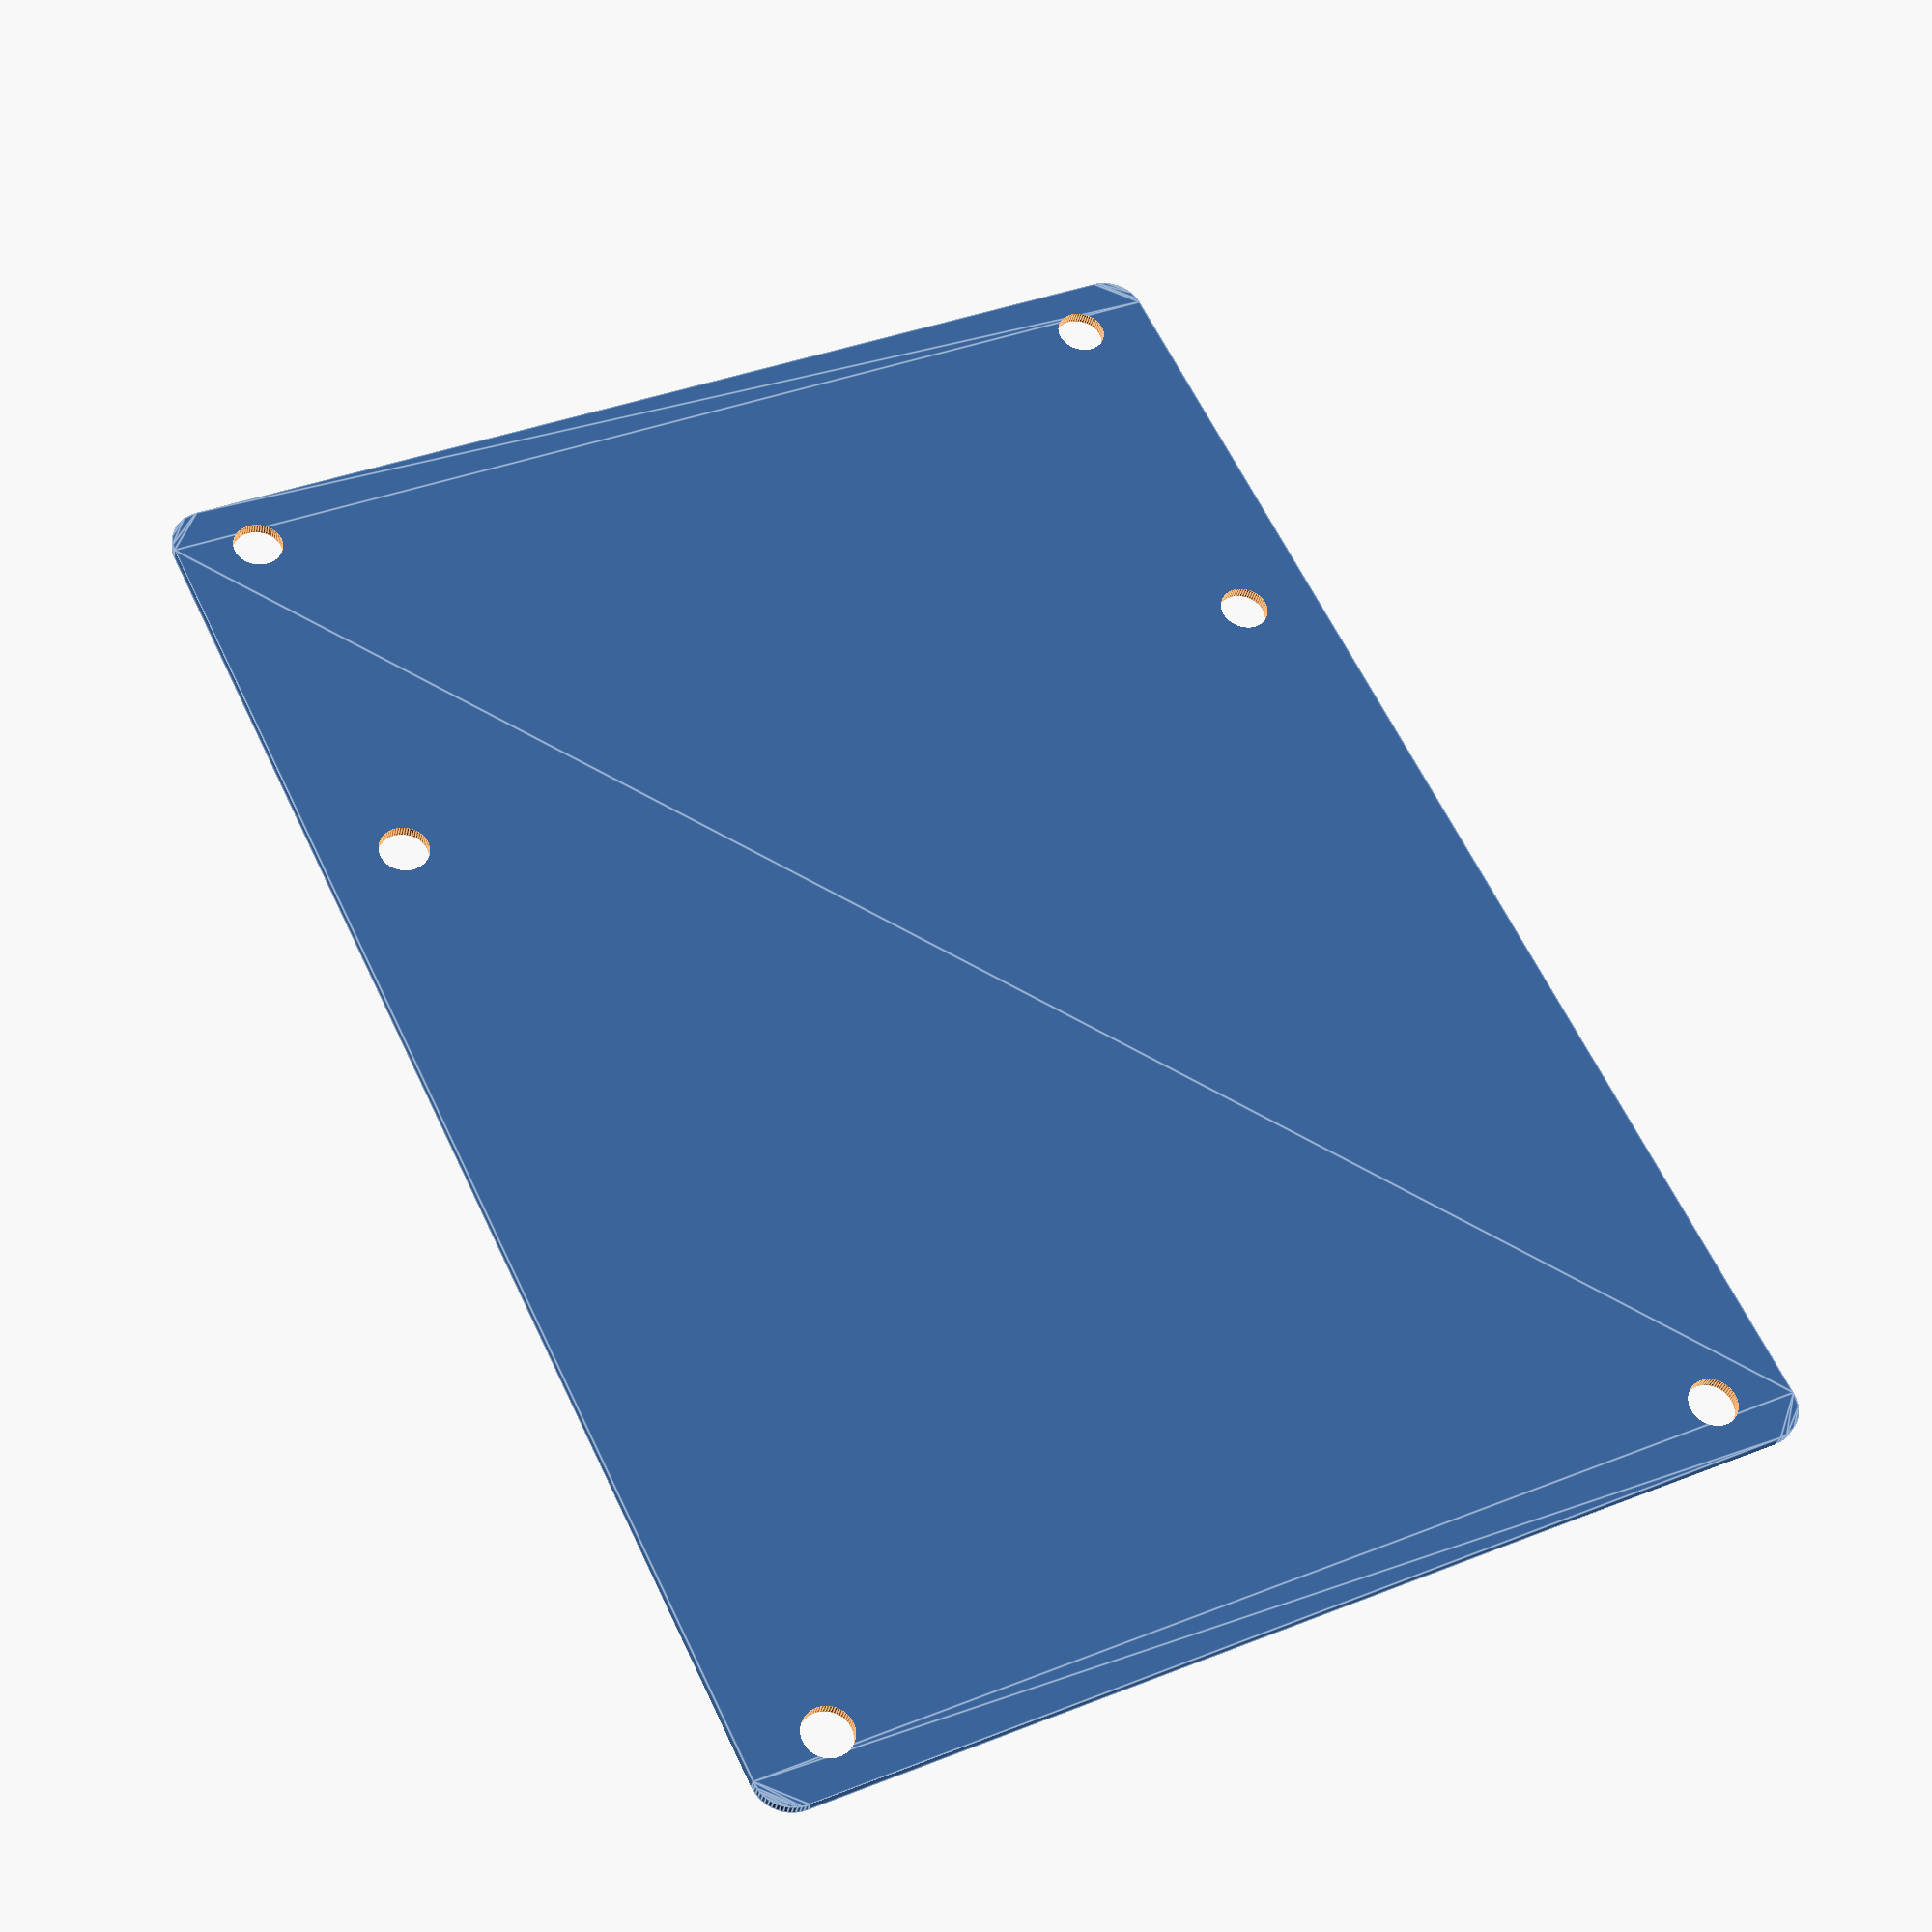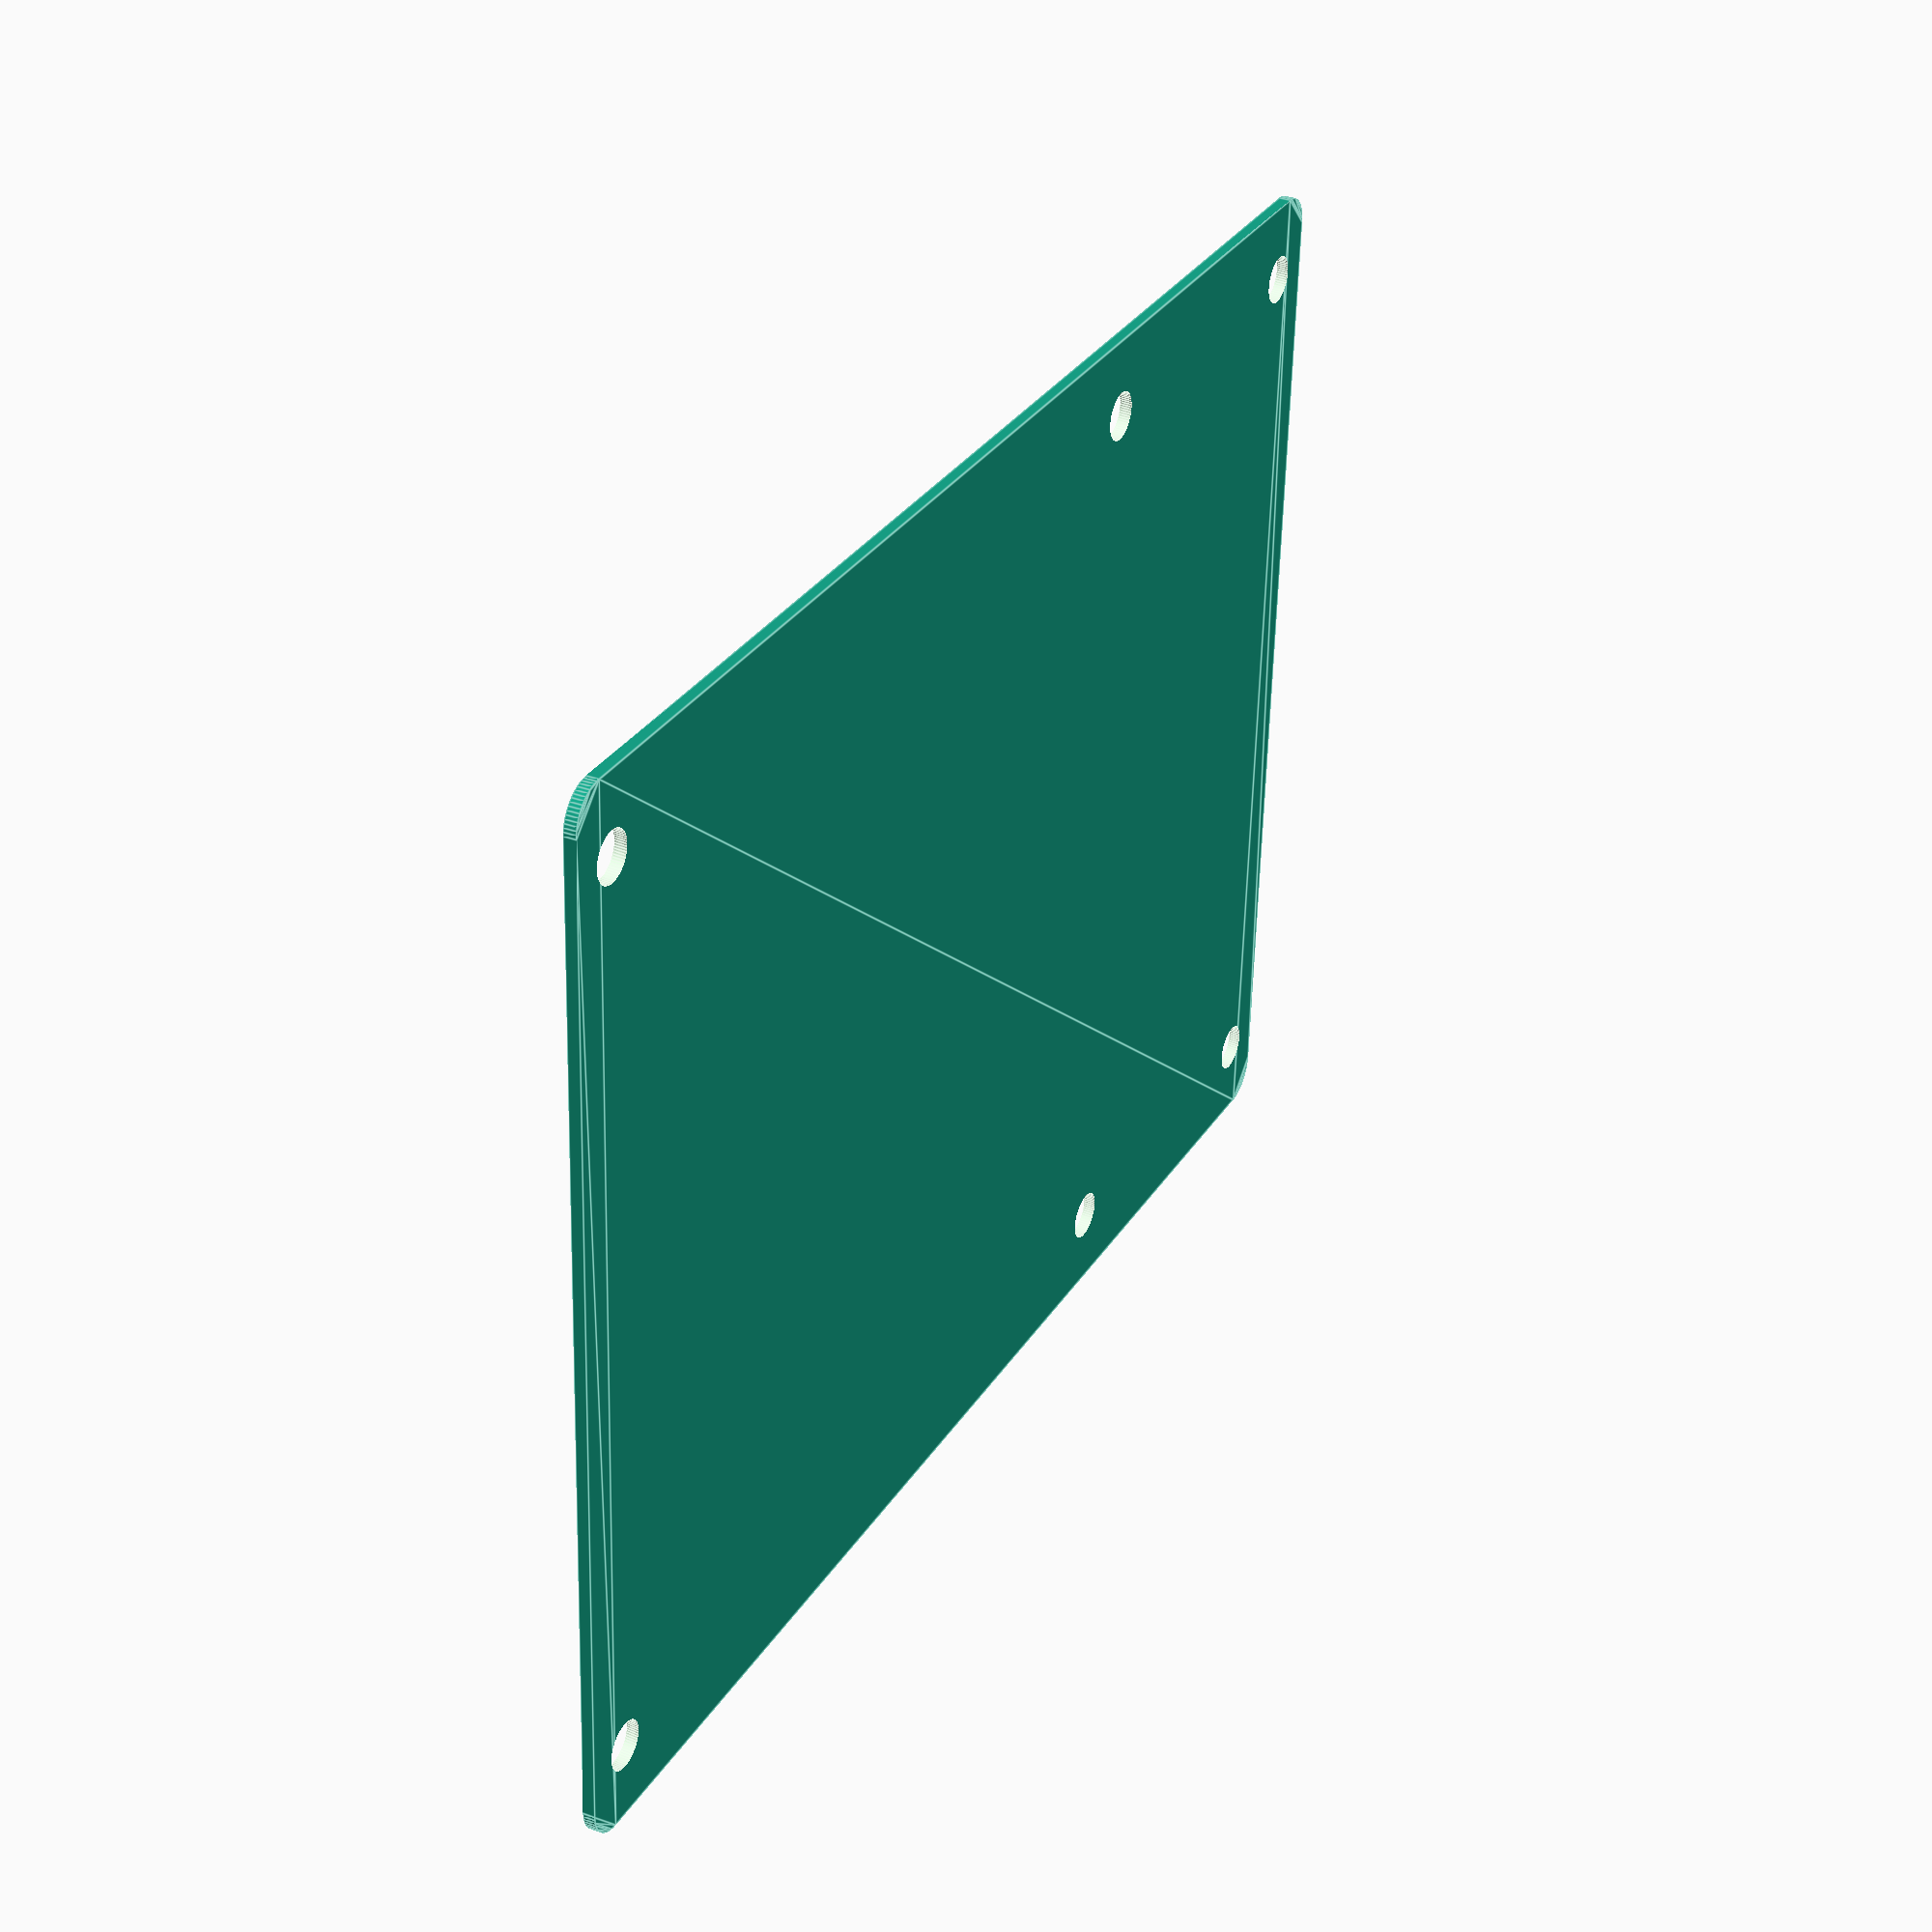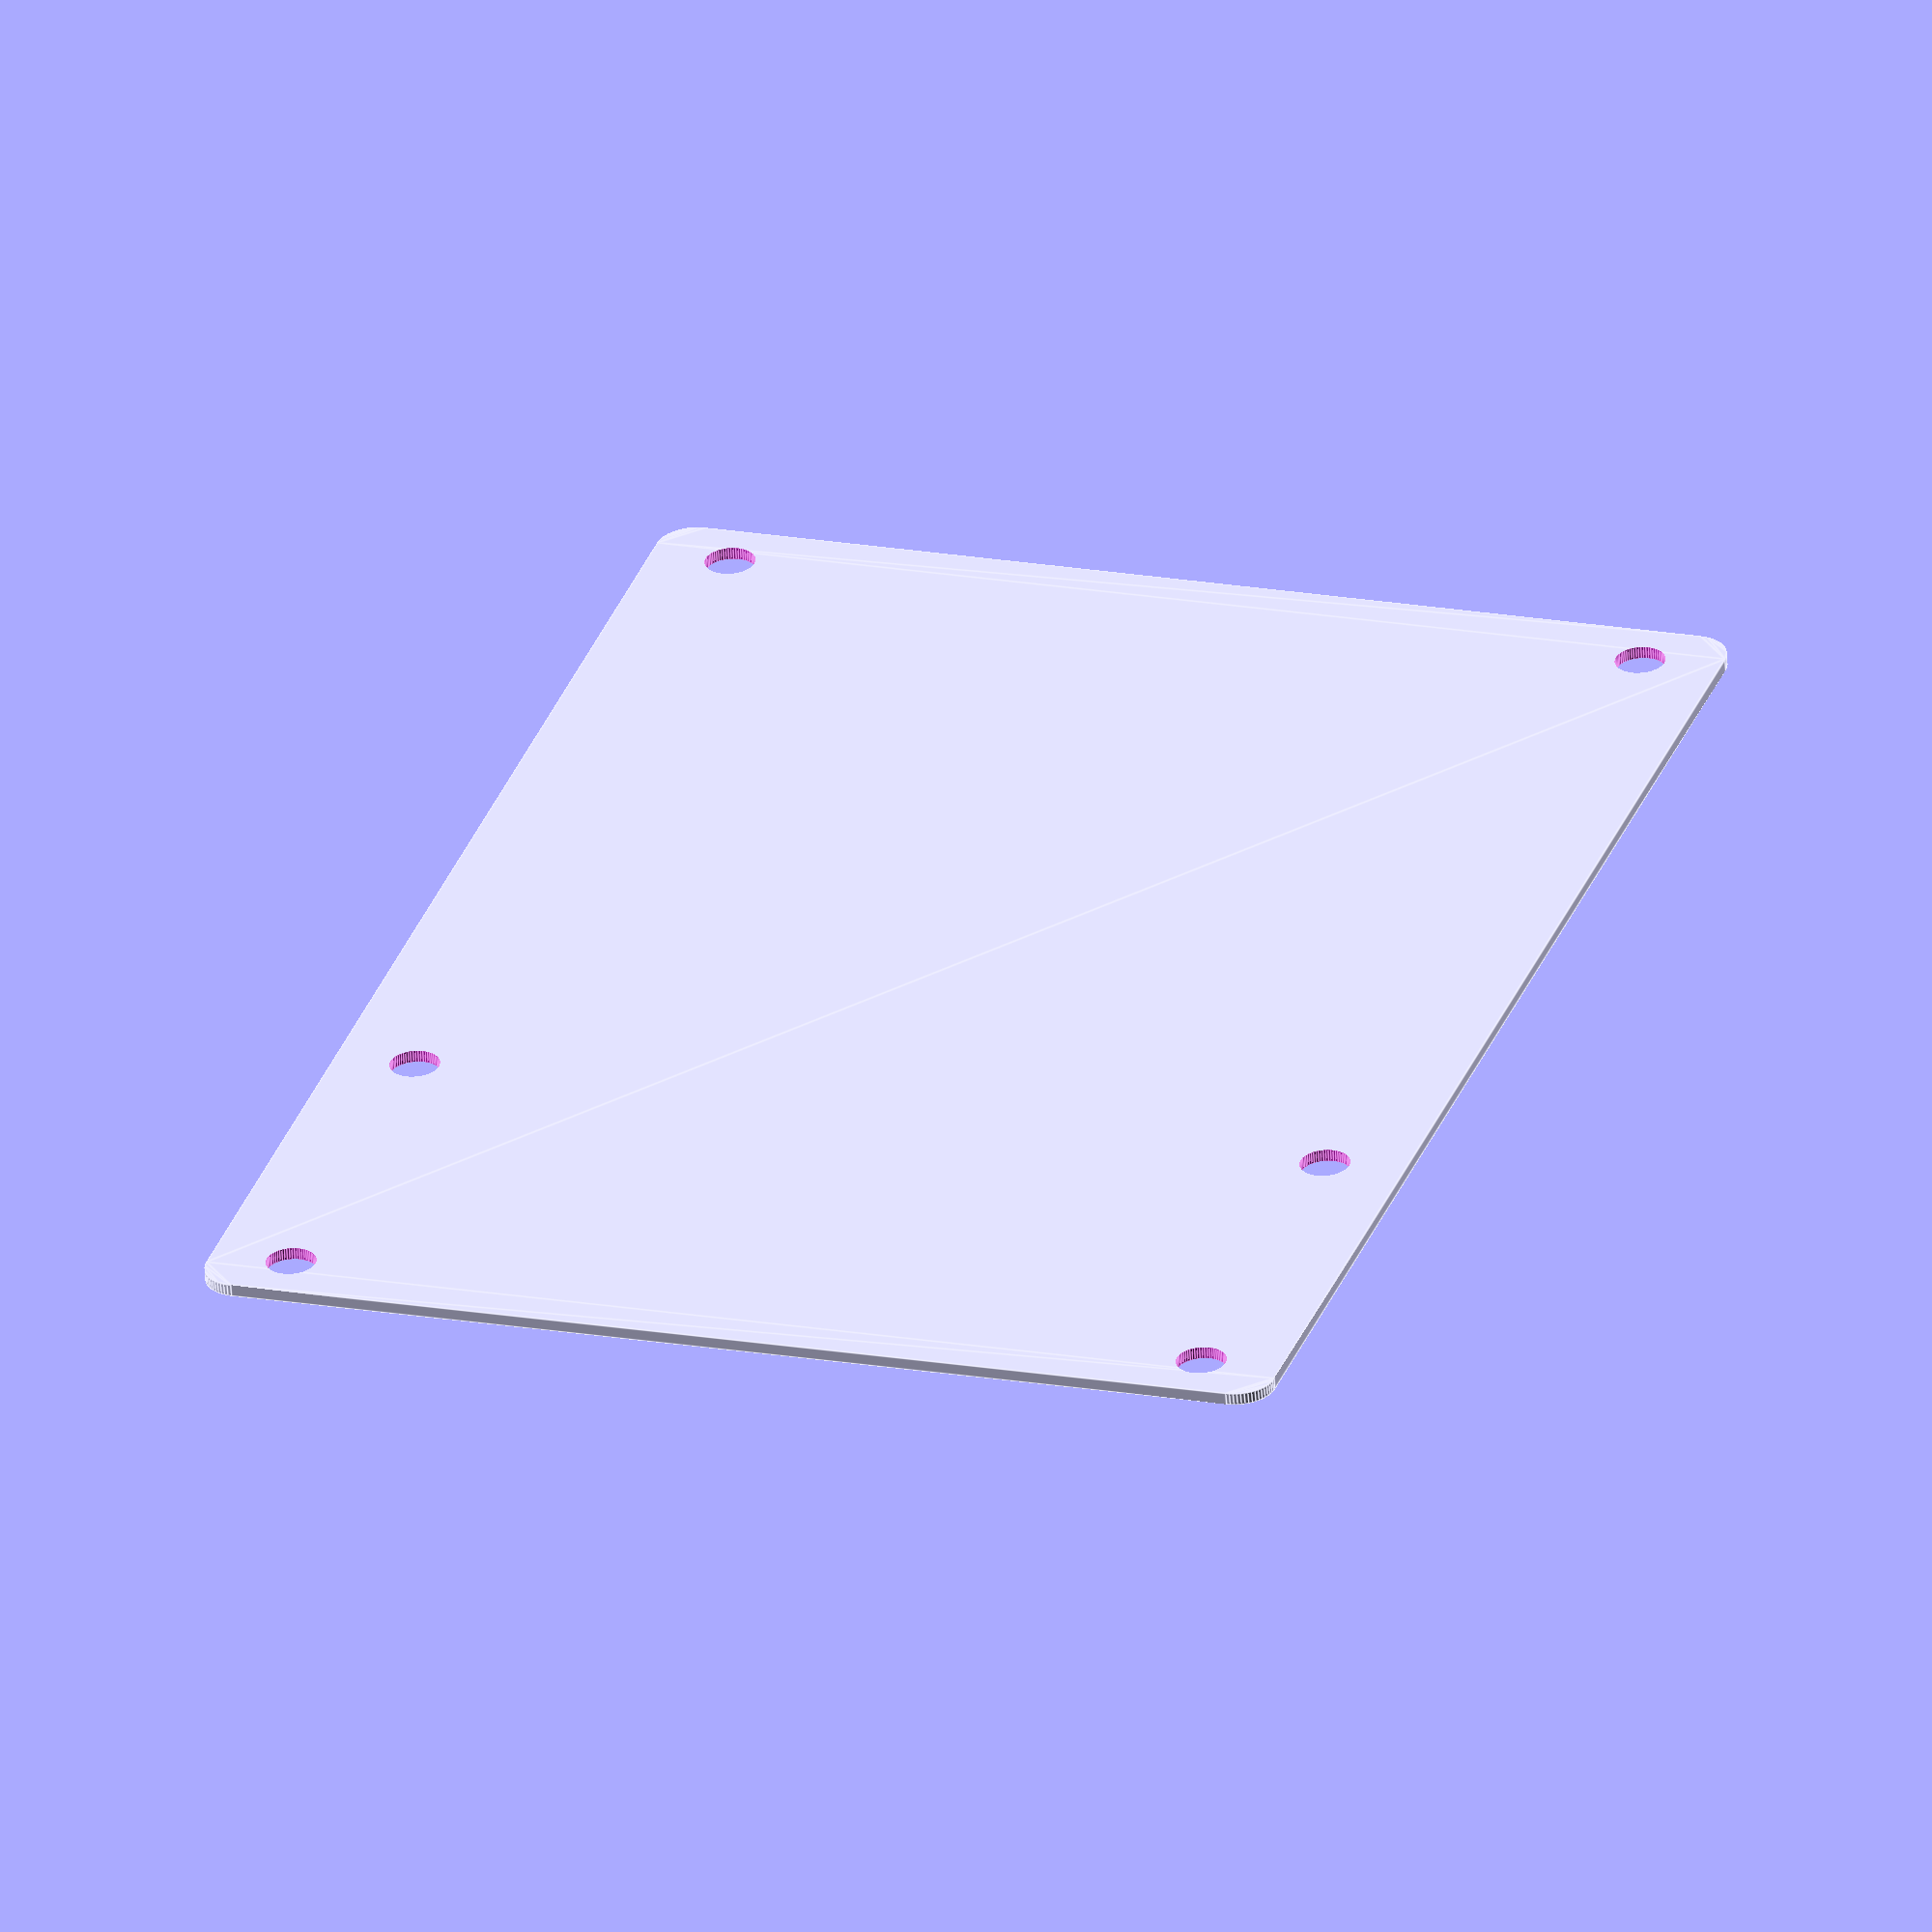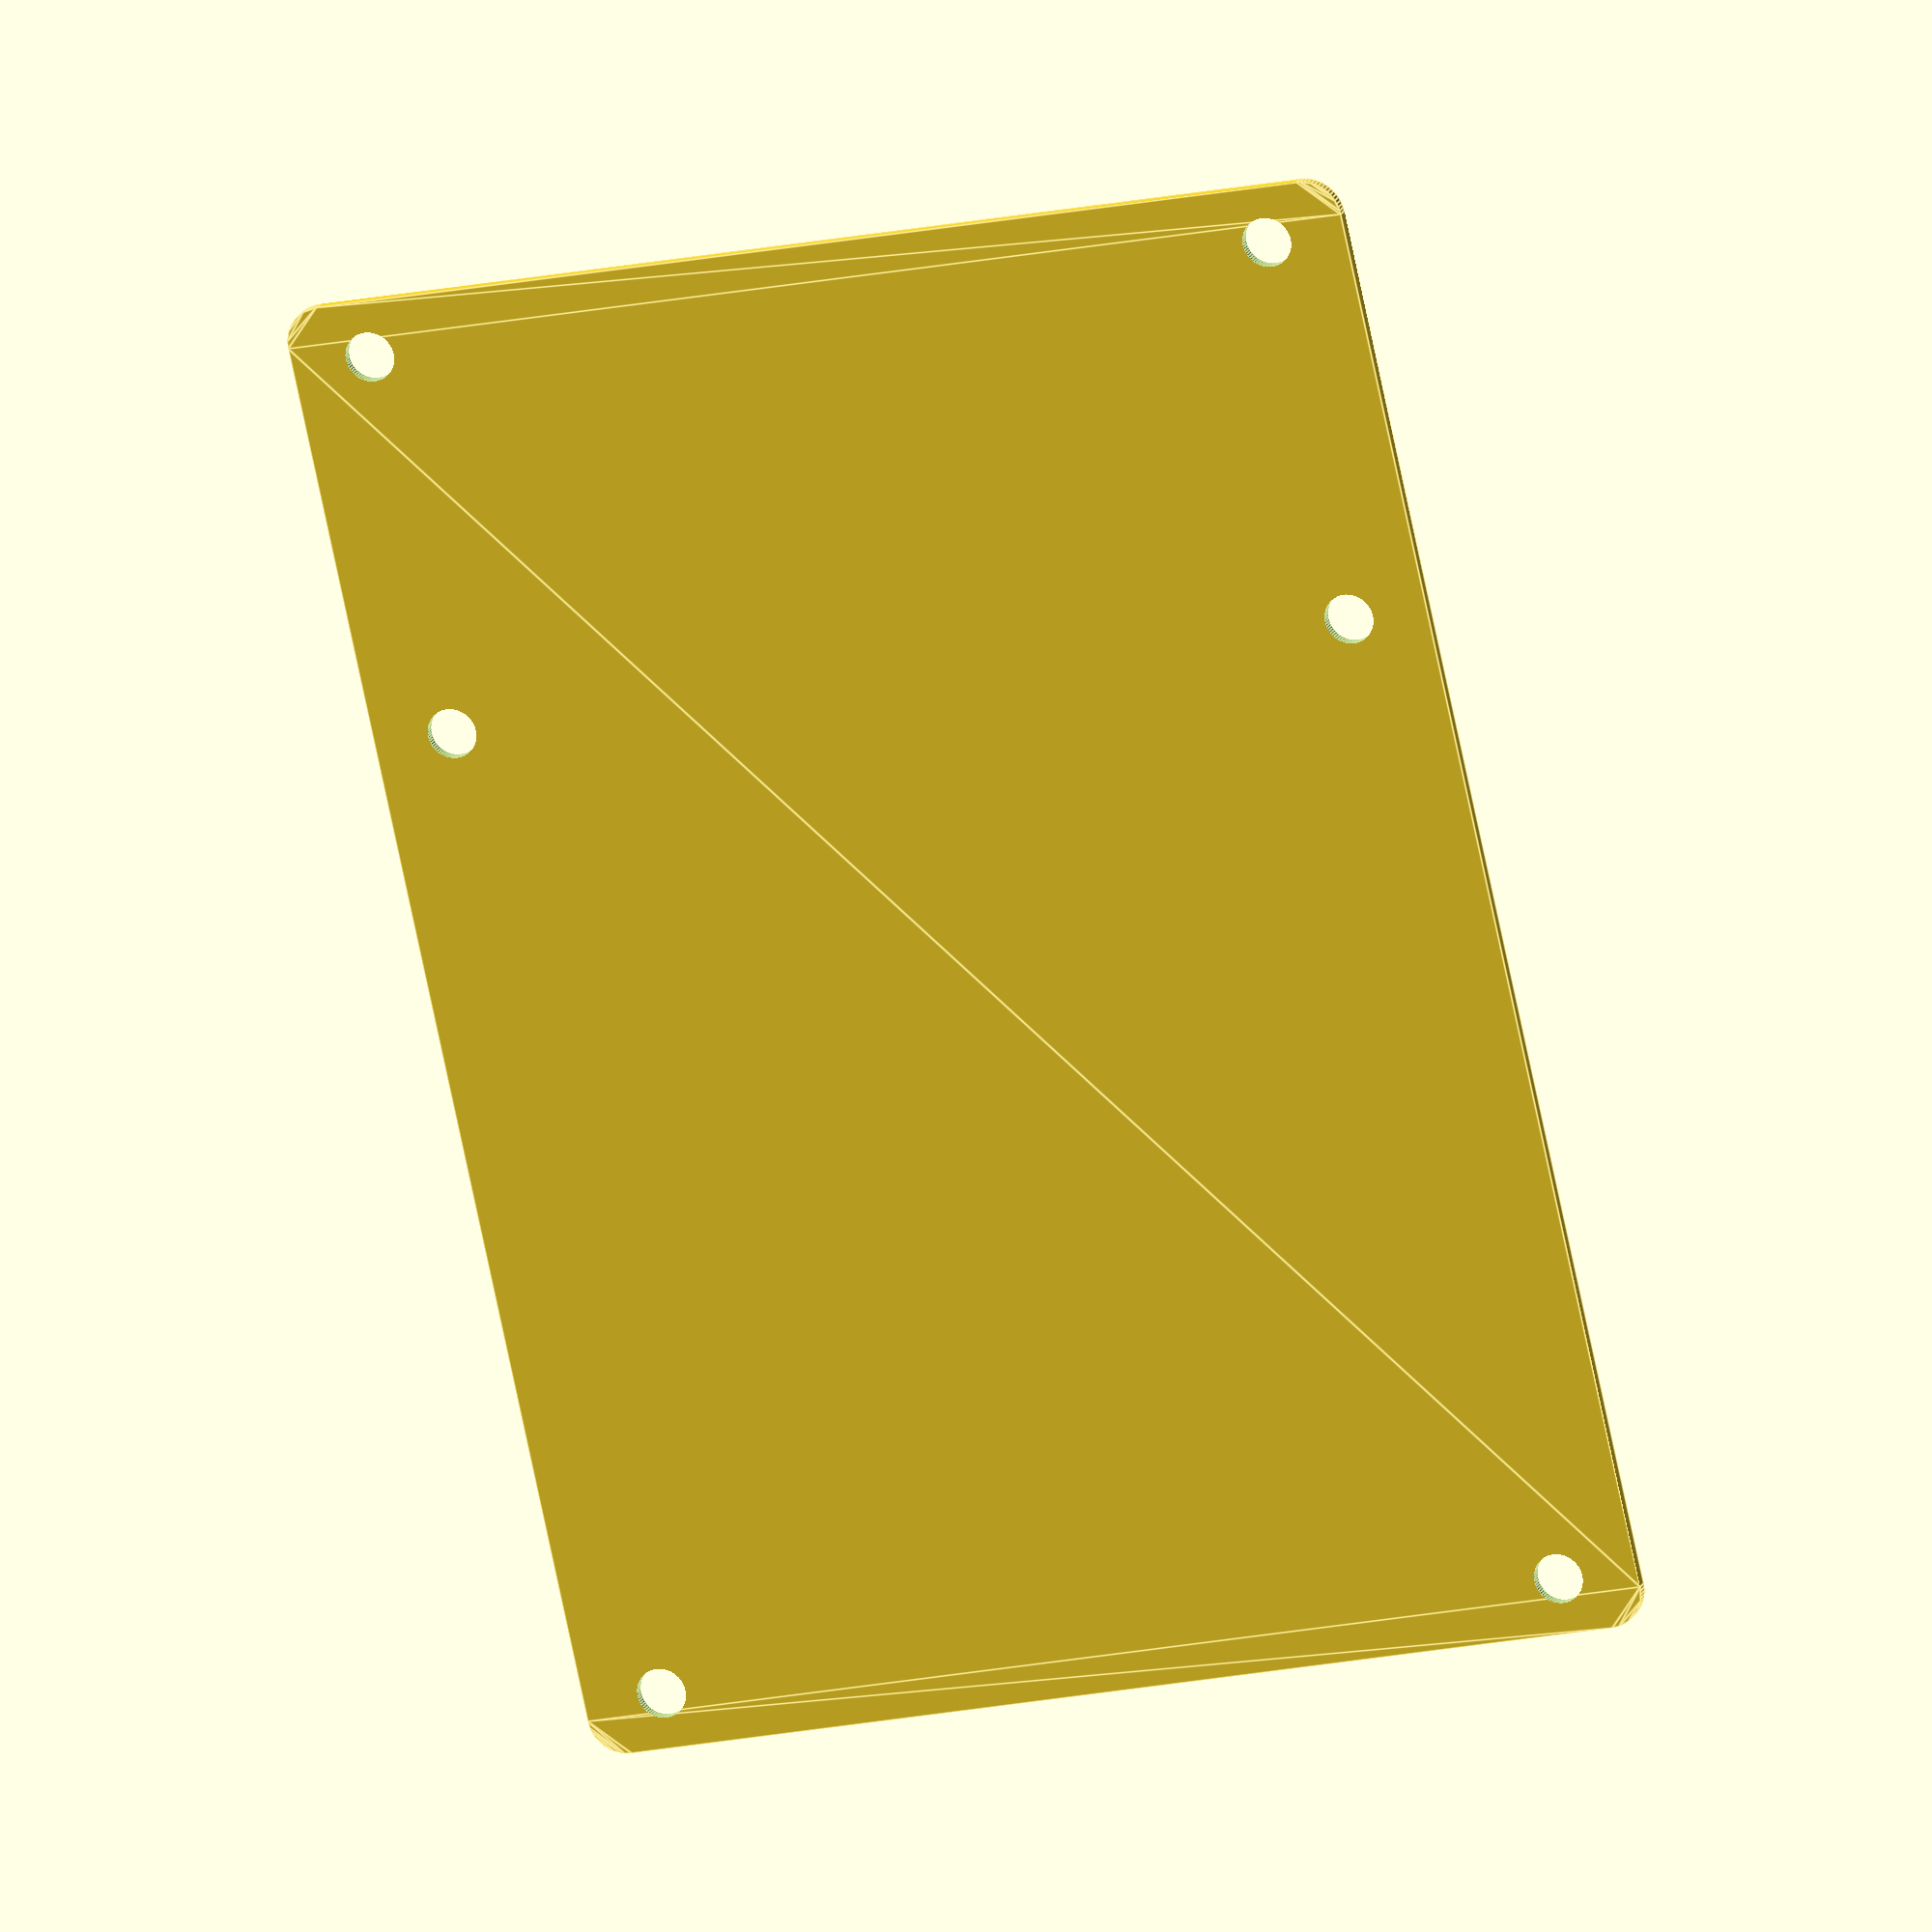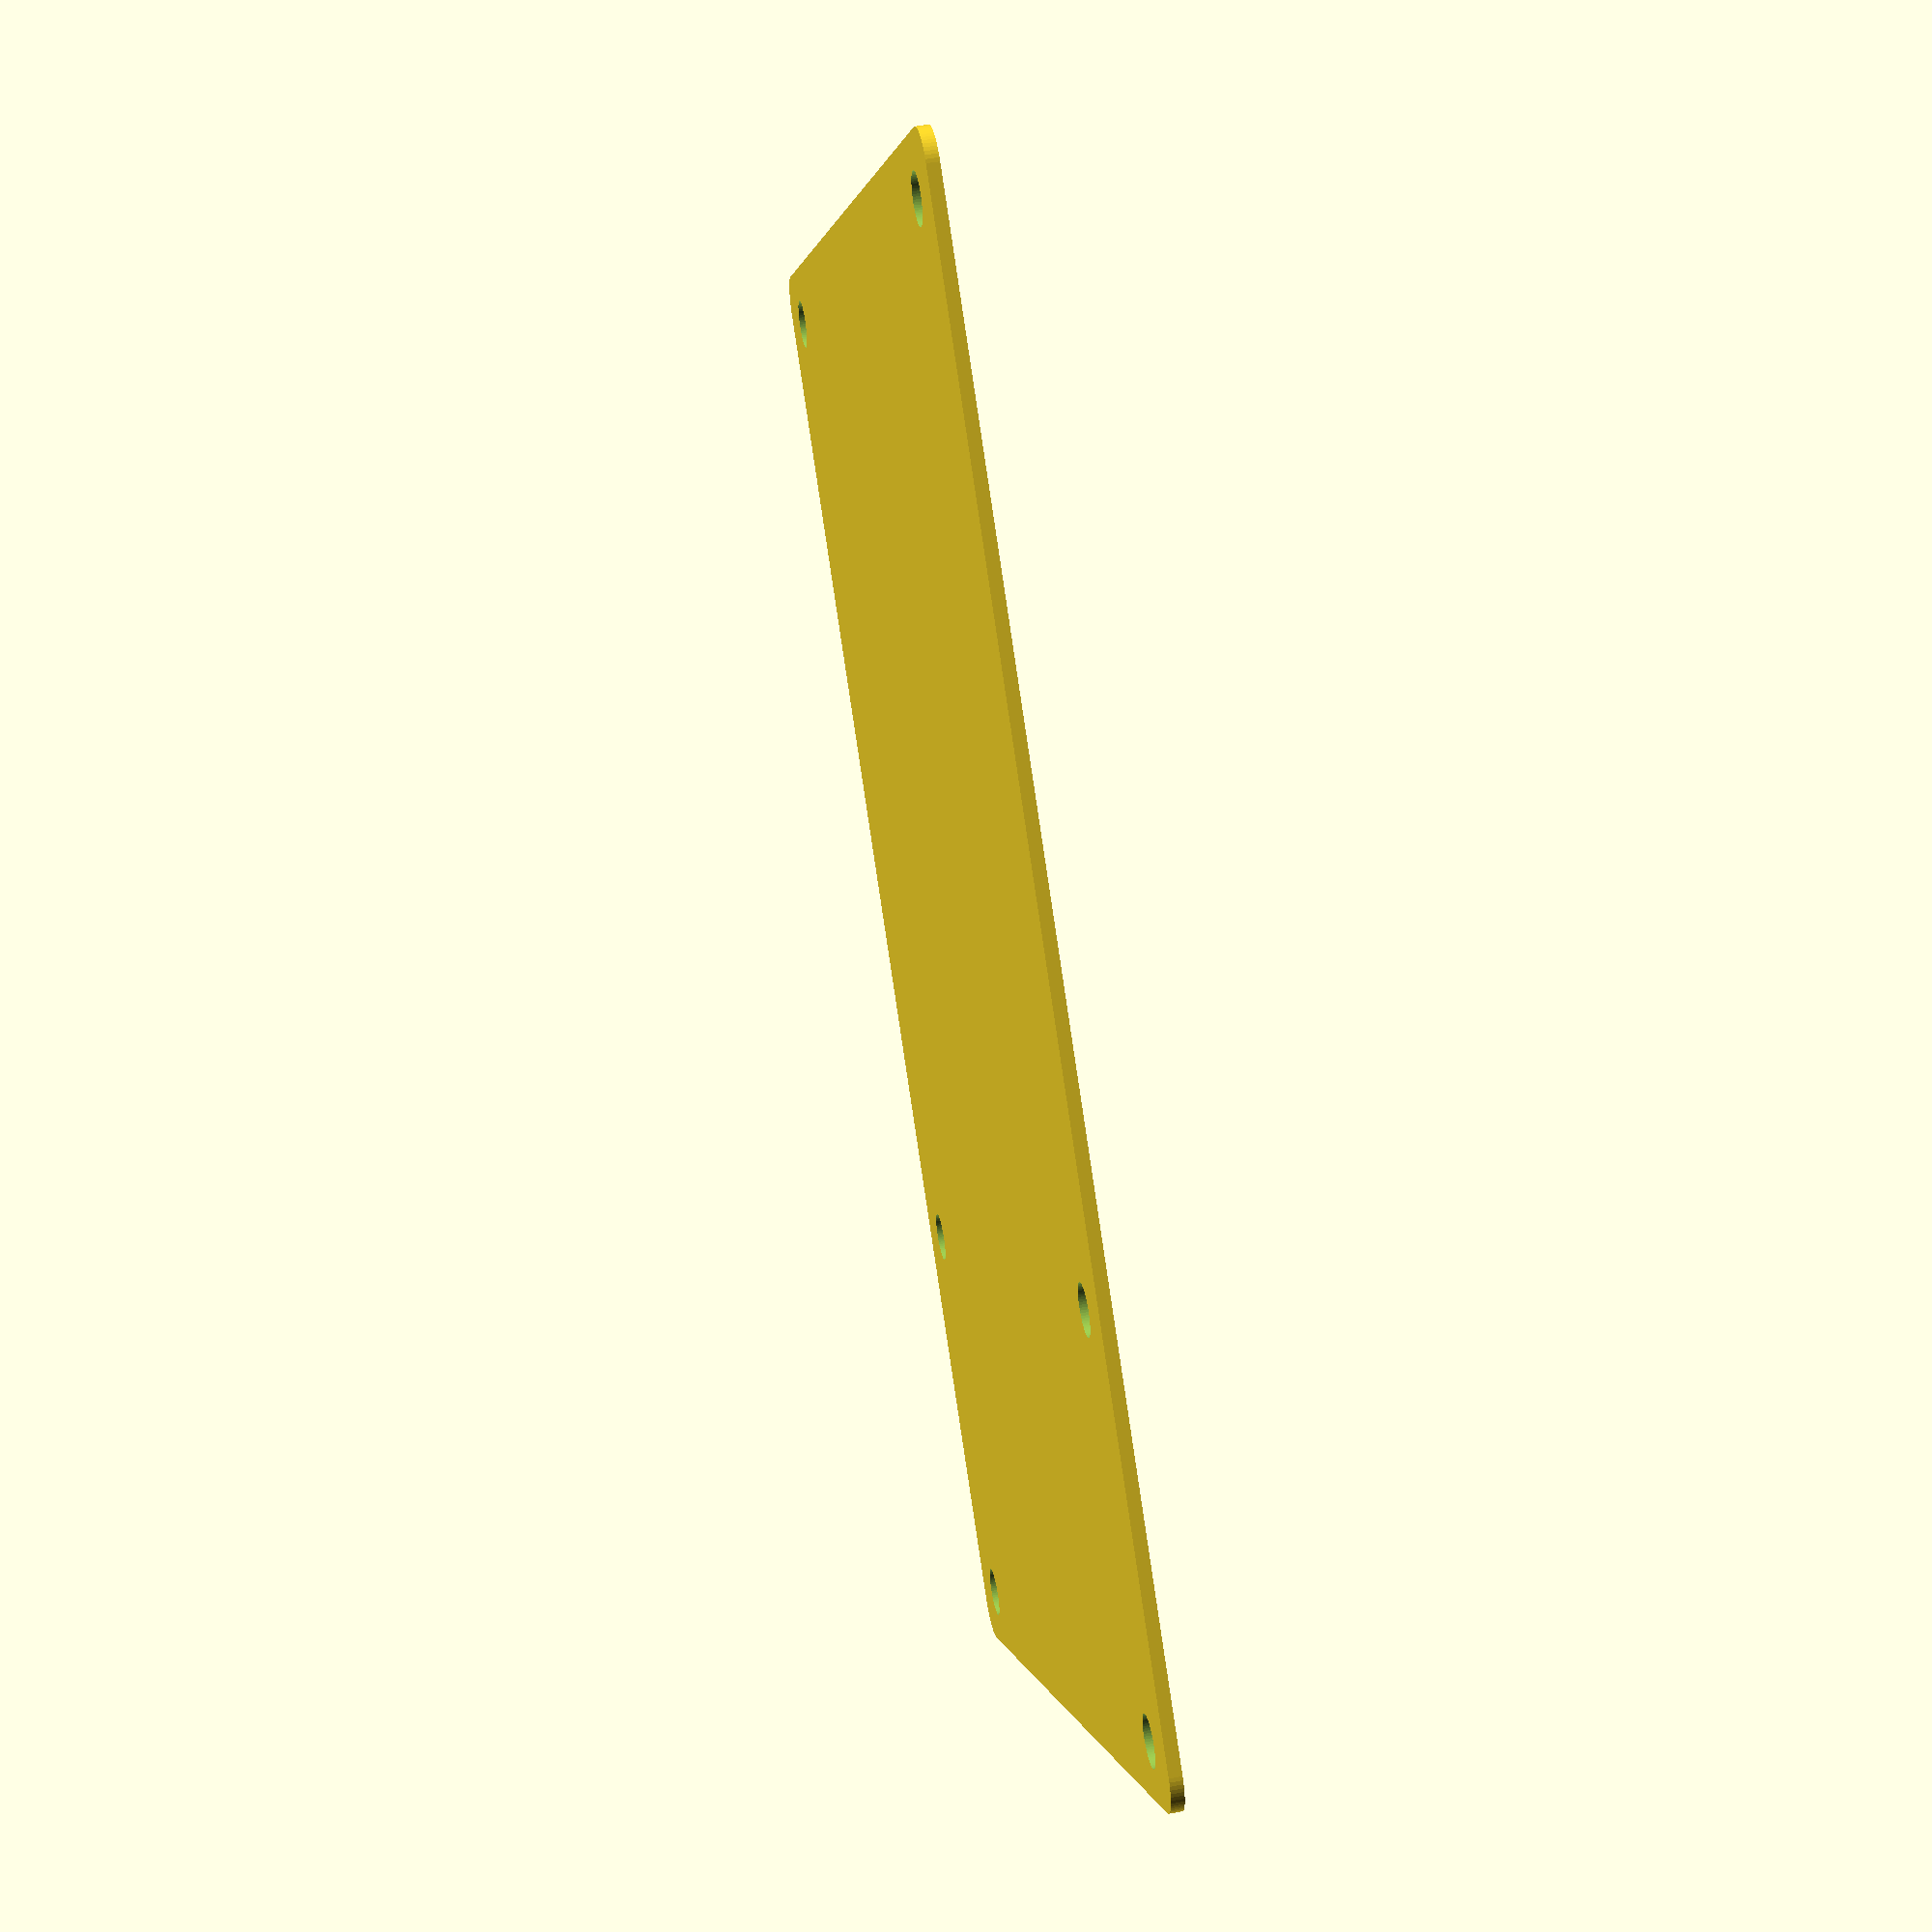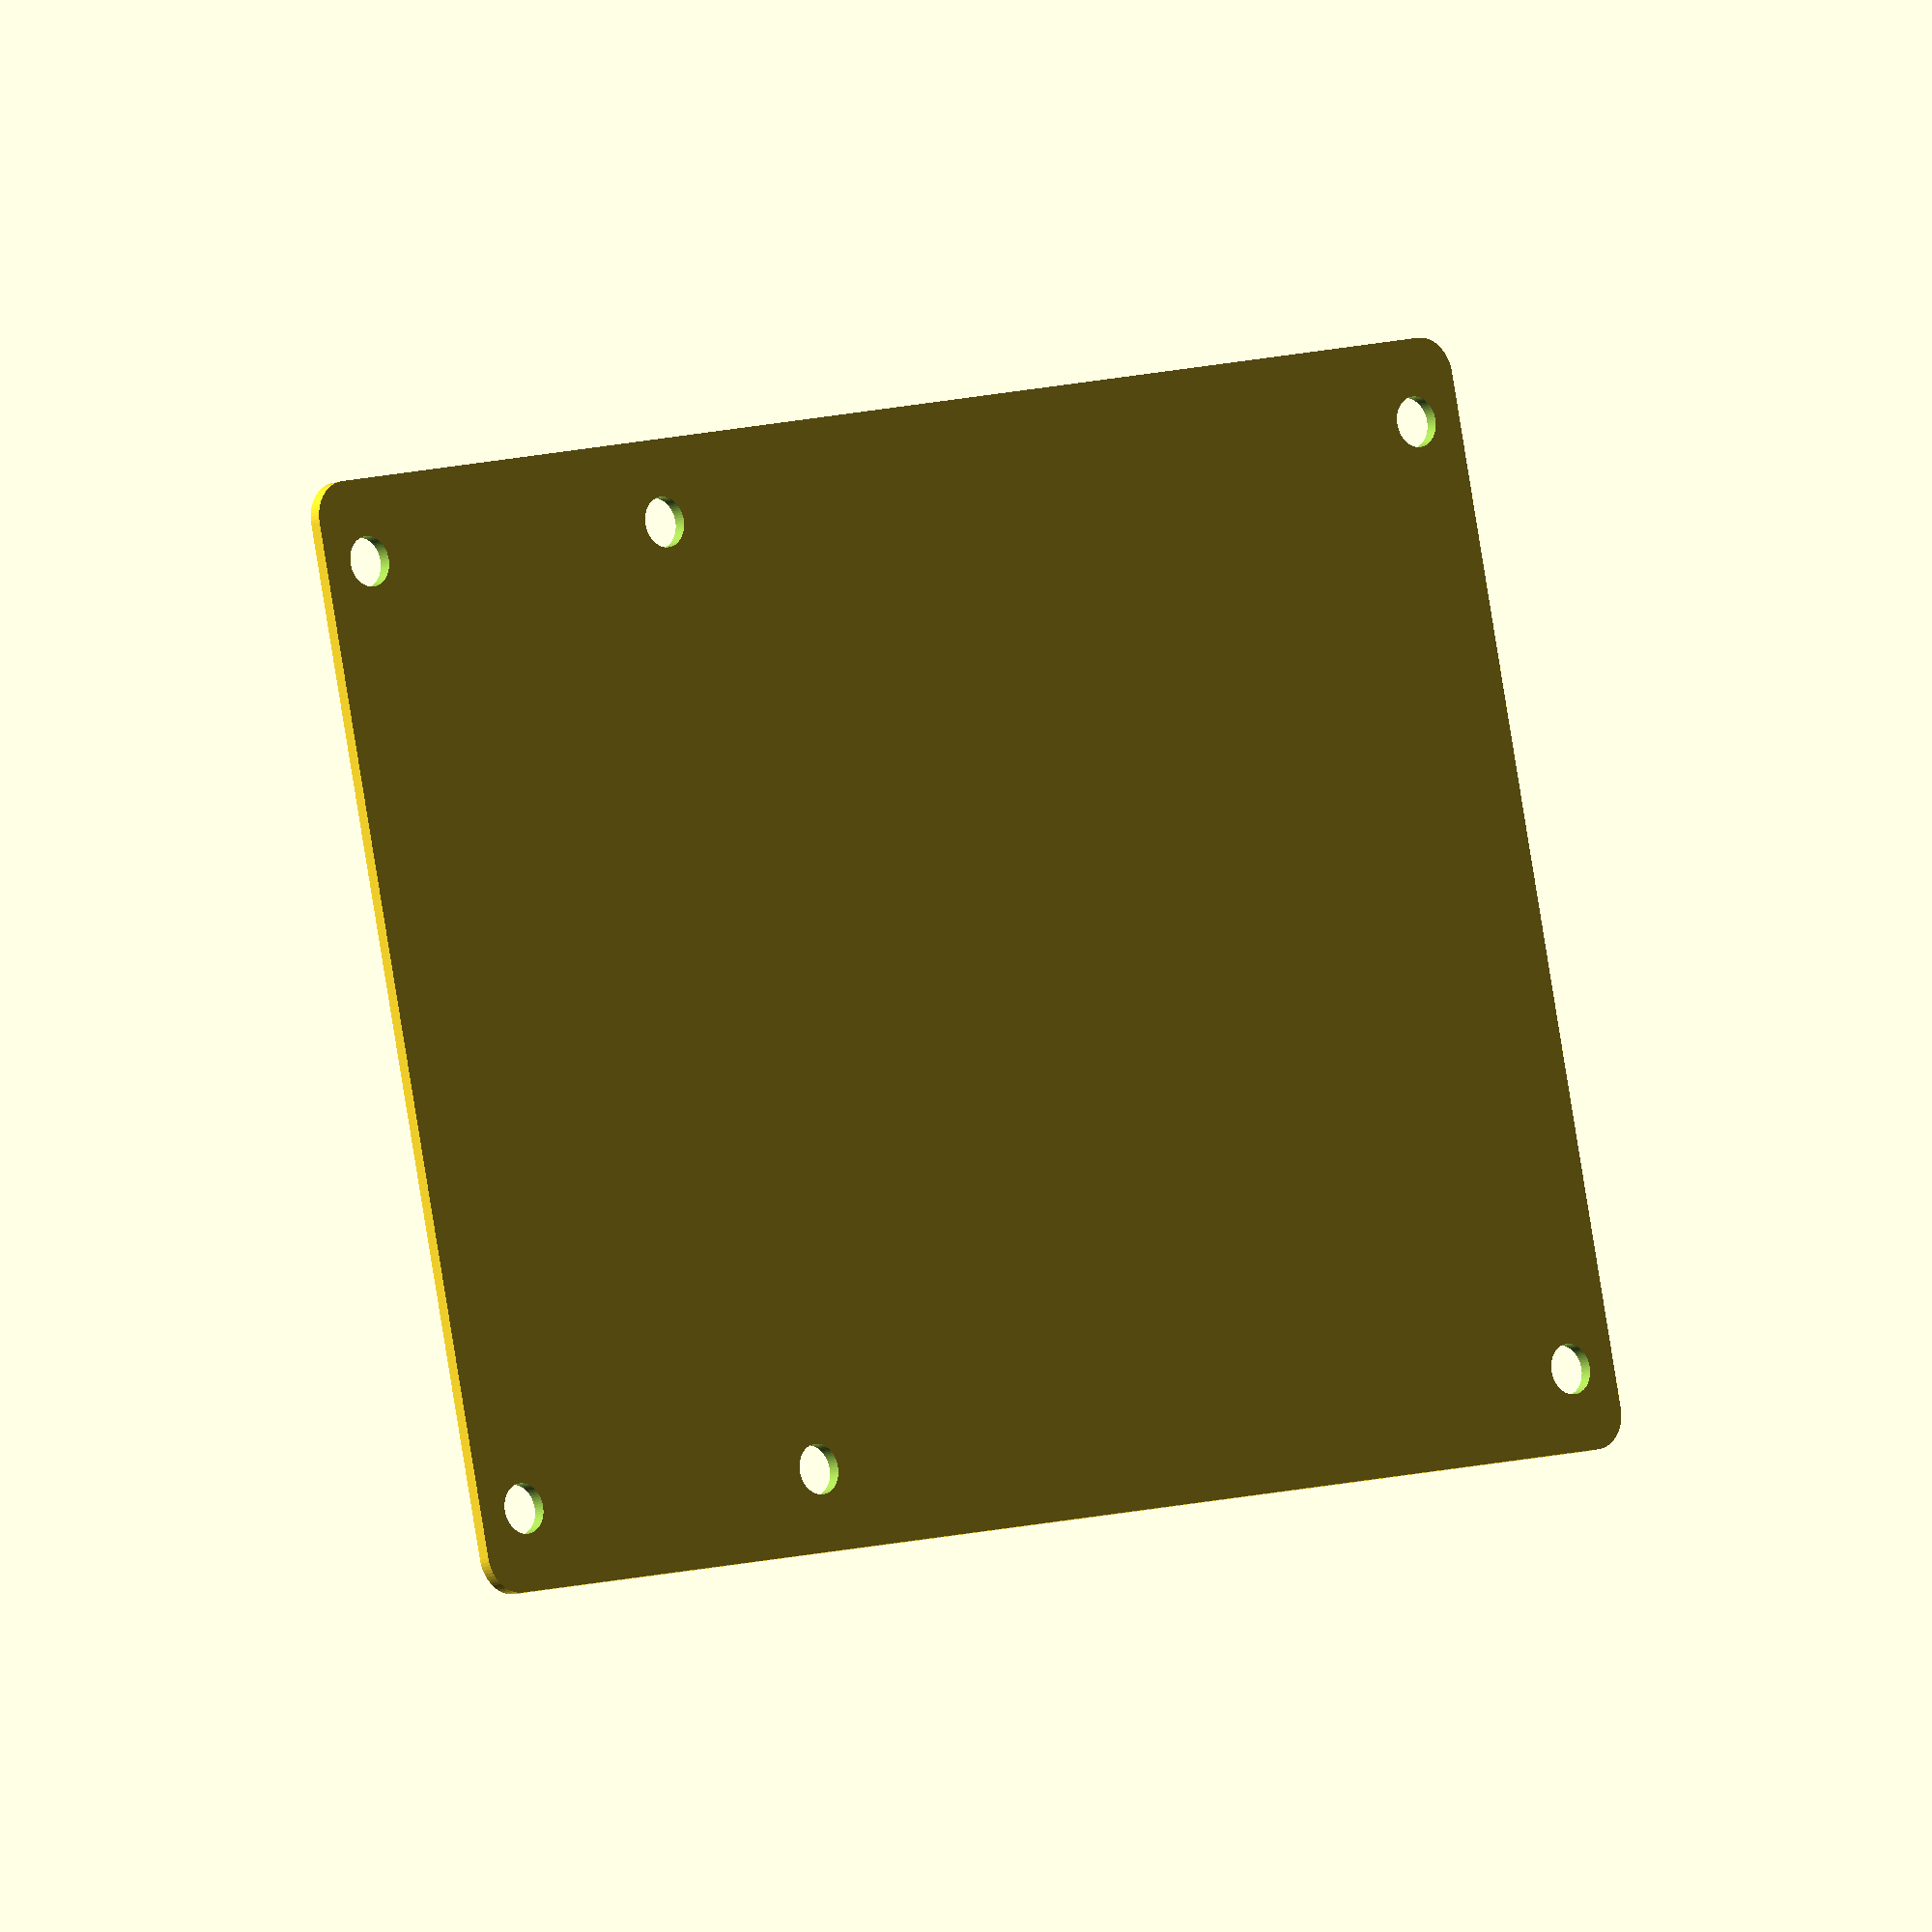
<openscad>
$fn=64;
difference() {
    roundedsquare(119, 88, 3);
    
    // Screw holes (LCD):
    translate([4.5, 6.5])
        circle(r=2);
    translate([4.5, 81.5])
        circle(r=2);
    translate([35.5, 6.5])
        circle(r=2);
    translate([35.5, 81.5])
        circle(r=2);
    
    // Screw holes (bottom):
    translate([114.5, 6.5])
        circle(r=2);
    translate([114.5, 81.5])
        circle(r=2);
        
}

module roundedsquare(xdim, ydim, rdim) {
    $fn=64;
    hull() {
        translate([rdim, rdim, 0])
            circle(r=rdim);
        translate([xdim-rdim, rdim, 0])
            circle(r=rdim);
        translate([rdim, ydim-rdim, 0])
            circle(r=rdim);
        translate([xdim-rdim, ydim-rdim, 0])
            circle(r=rdim);
    }
}
</openscad>
<views>
elev=213.2 azim=295.7 roll=10.2 proj=p view=edges
elev=326.1 azim=183.2 roll=296.5 proj=p view=edges
elev=59.7 azim=288.2 roll=3.8 proj=o view=edges
elev=342.2 azim=102.5 roll=196.9 proj=o view=edges
elev=311.8 azim=223.2 roll=78.2 proj=p view=solid
elev=189.9 azim=12.2 roll=40.5 proj=o view=solid
</views>
